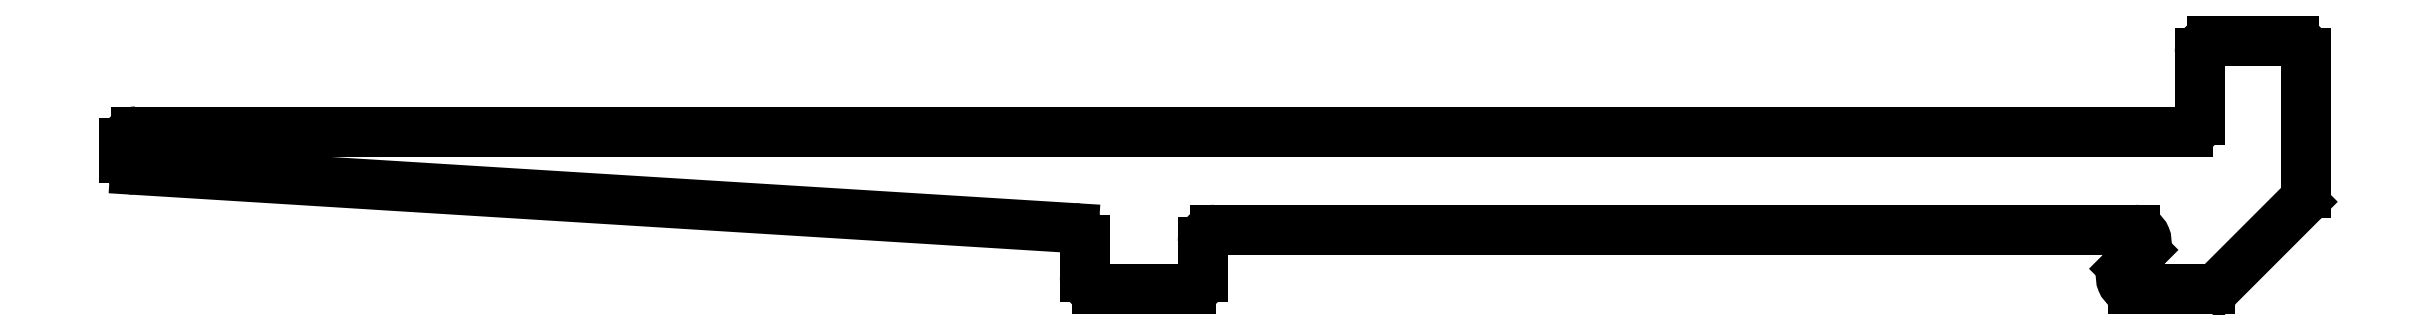
<metadata>
{"format":"dxf","ext":"dxf","renderer":"ezdxf+matplotlib","layout":"modelspace","background":"white","min_lineweight":24,"dpi":150}
</metadata>
<code>
0
SECTION
2
ENTITIES
0
LINE
8
0
10
3563
20
1496
30
0
11
3563
21
1496
31
0
0
ARC
8
0
10
3563
20
1495
30
0
40
0.3
50
135
51
270
0
ARC
8
0
10
3563
20
1496
30
0
40
0.3
50
315
51
90
0
LINE
8
0
10
3565
20
1495
30
0
11
3563
21
1495
31
0
0
LINE
8
0
10
3539
20
1497
30
0
11
3563
21
1497
31
0
0
ARC
8
0
10
3565
20
1495
30
0
40
0.3
50
270
51
315
0
ARC
8
0
10
3539
20
1496
30
0
40
0.3
50
90
51
180
0
LINE
8
0
10
3567
20
1497
30
0
11
3565
21
1495
31
0
0
LINE
8
0
10
3539
20
1495
30
0
11
3539
21
1496
31
0
0
ARC
8
0
10
3567
20
1497
30
0
40
0.3
50
315
51
0
0
ARC
8
0
10
3539
20
1495
30
0
40
0.3
50
270
51
0
0
LINE
8
0
10
3567
20
1501
30
0
11
3567
21
1497
31
0
0
LINE
8
0
10
3536
20
1495
30
0
11
3539
21
1495
31
0
0
ARC
8
0
10
3567
20
1501
30
0
40
0.3
50
0
51
90
0
ARC
8
0
10
3536
20
1495
30
0
40
0.3
50
180
51
270
0
LINE
8
0
10
3565
20
1501
30
0
11
3567
21
1501
31
0
0
LINE
8
0
10
3536
20
1496
30
0
11
3536
21
1495
31
0
0
ARC
8
0
10
3565
20
1501
30
0
40
0.3
50
90
51
180
0
ARC
8
0
10
3536
20
1496
30
0
40
0.3
50
0
51
86.45
0
LINE
8
0
10
3564
20
1501
30
0
11
3564
21
1499
31
0
0
LINE
8
0
10
3512
20
1498
30
0
11
3536
21
1497
31
0
0
ARC
8
0
10
3564
20
1499
30
0
40
0.3
50
270
51
0
0
ARC
8
0
10
3512
20
1498
30
0
40
0.3
50
180
51
266.5
0
LINE
8
0
10
3564
20
1499
30
0
11
3512
21
1499
31
0
0
LINE
8
0
10
3512
20
1499
30
0
11
3512
21
1498
31
0
0
ARC
8
0
10
3512
20
1499
30
0
40
0.3
50
90
51
180
0
ENDSEC
0
EOF

</code>
